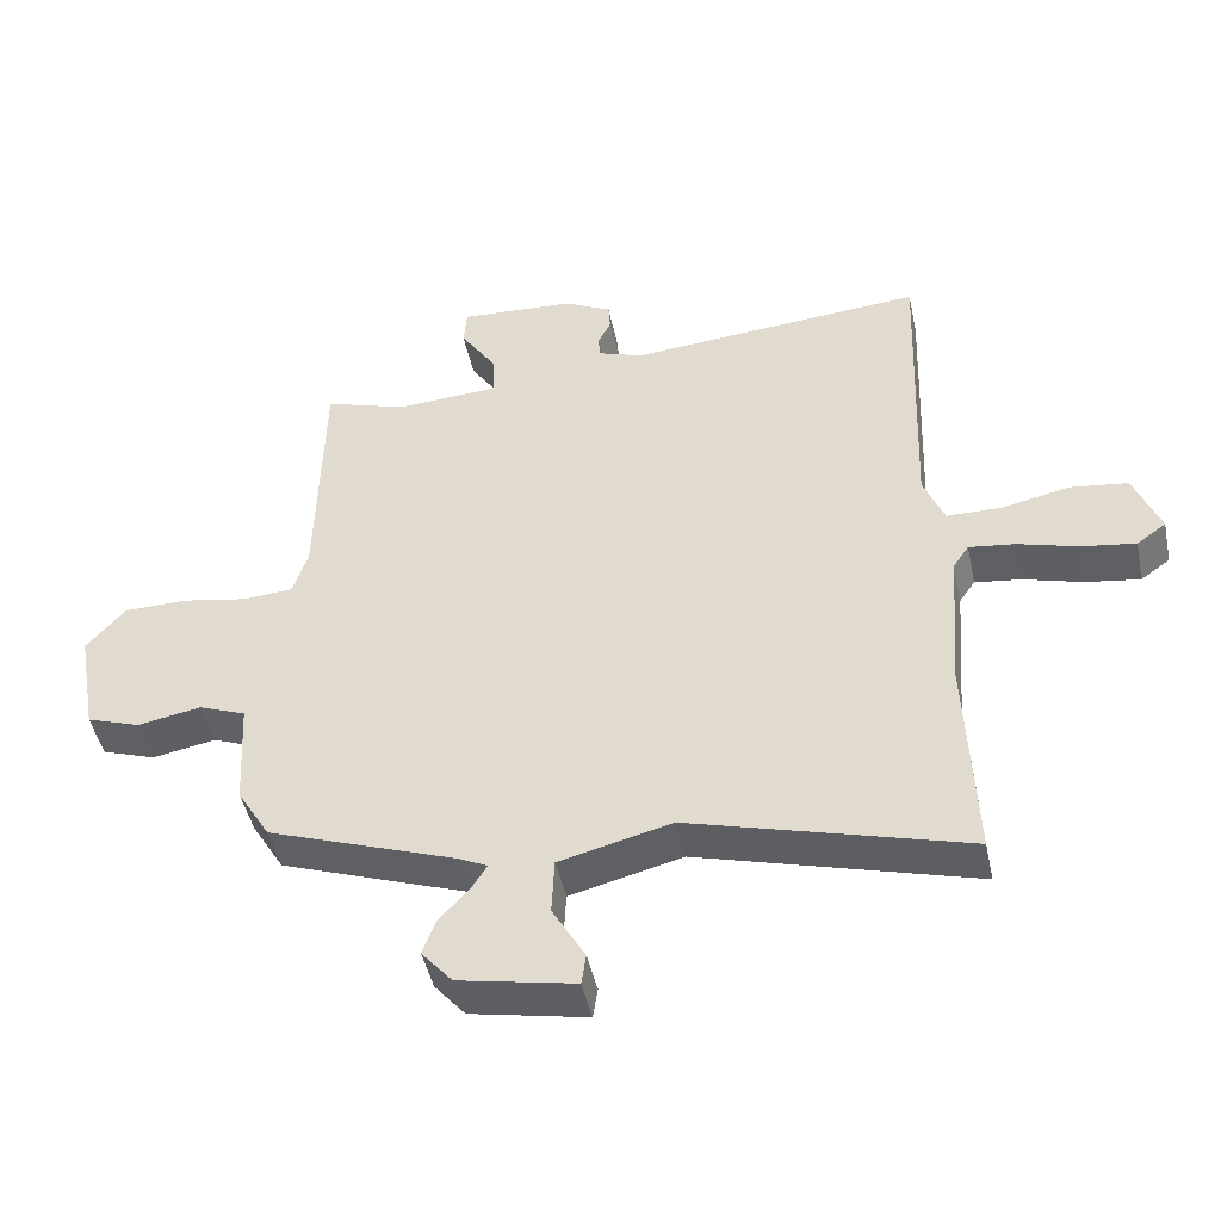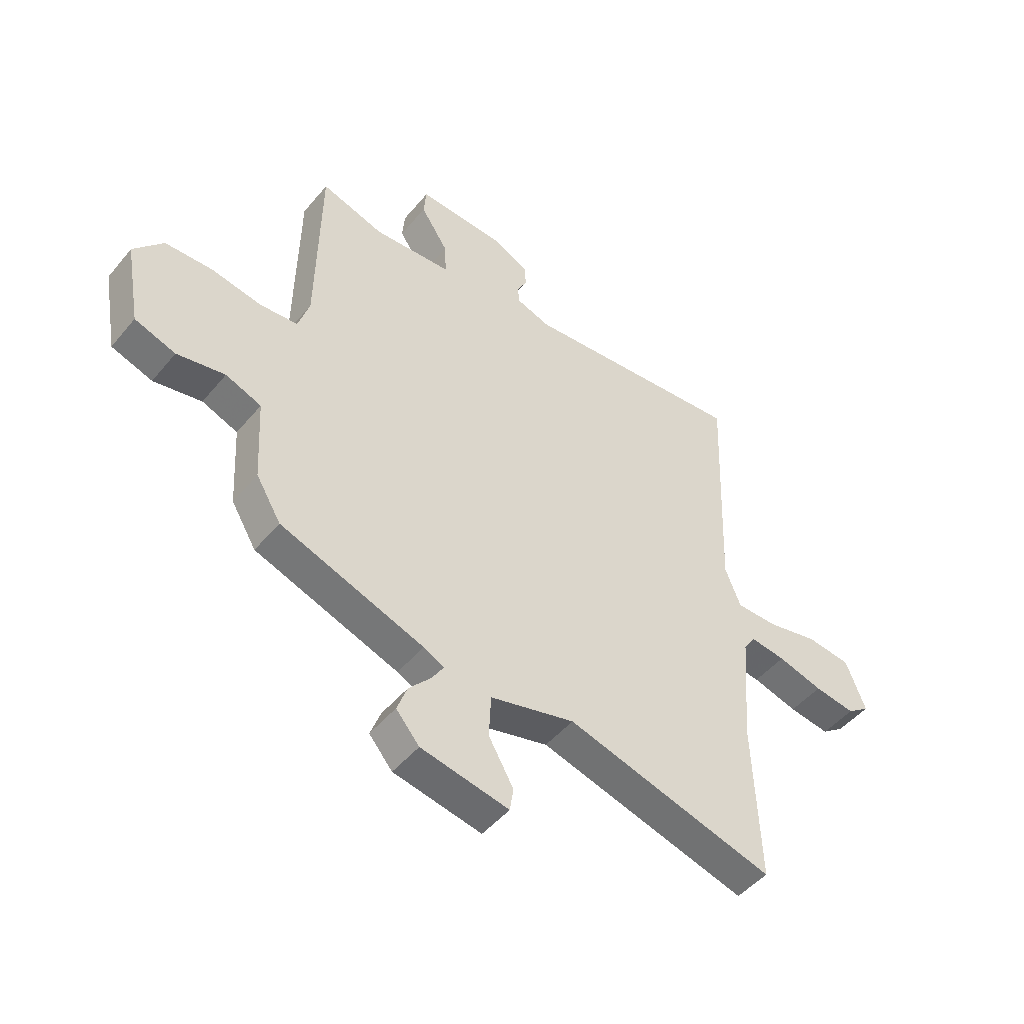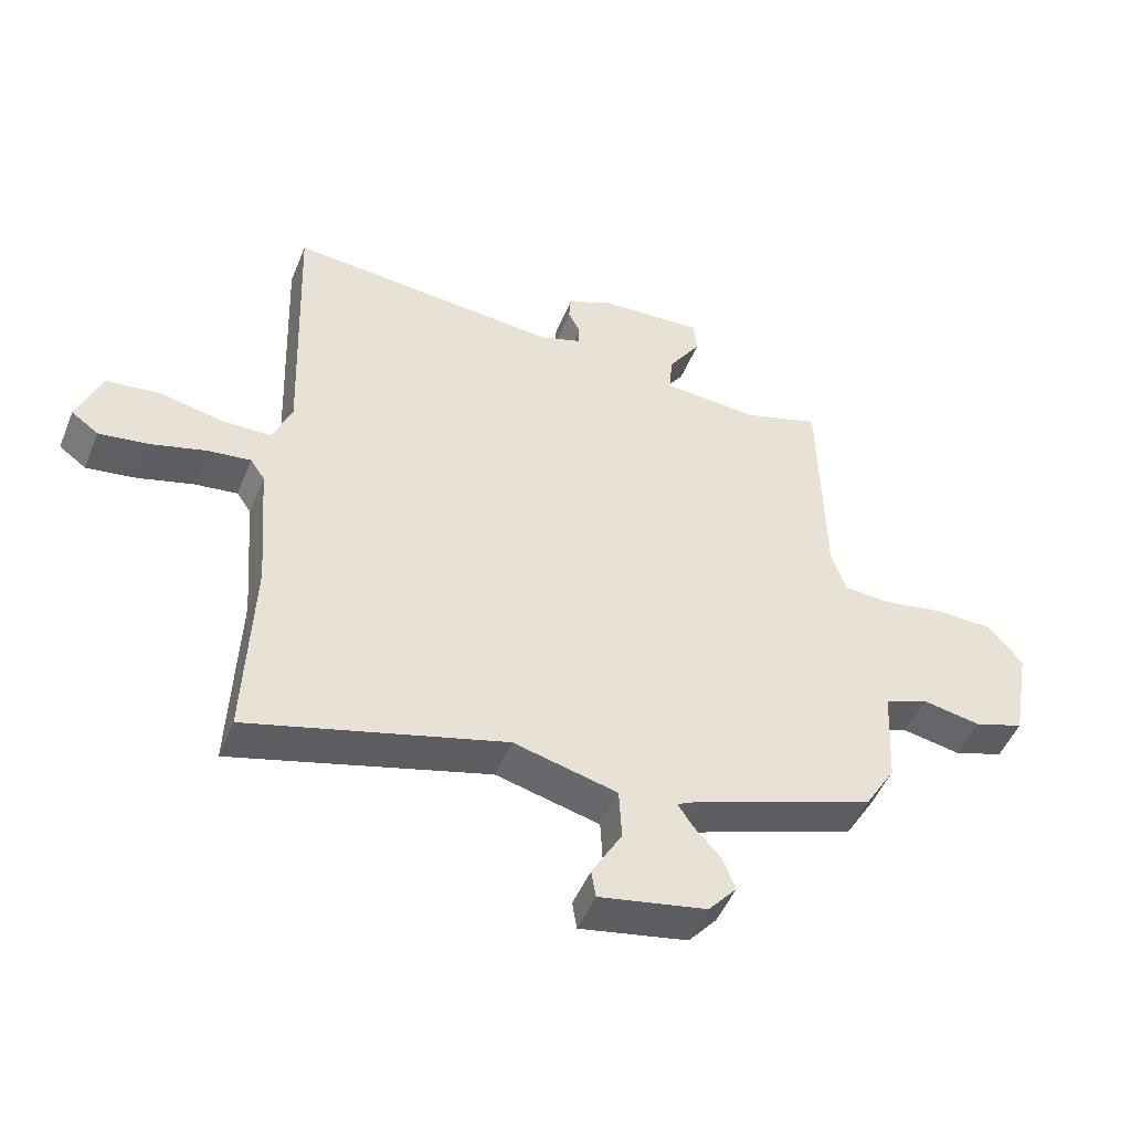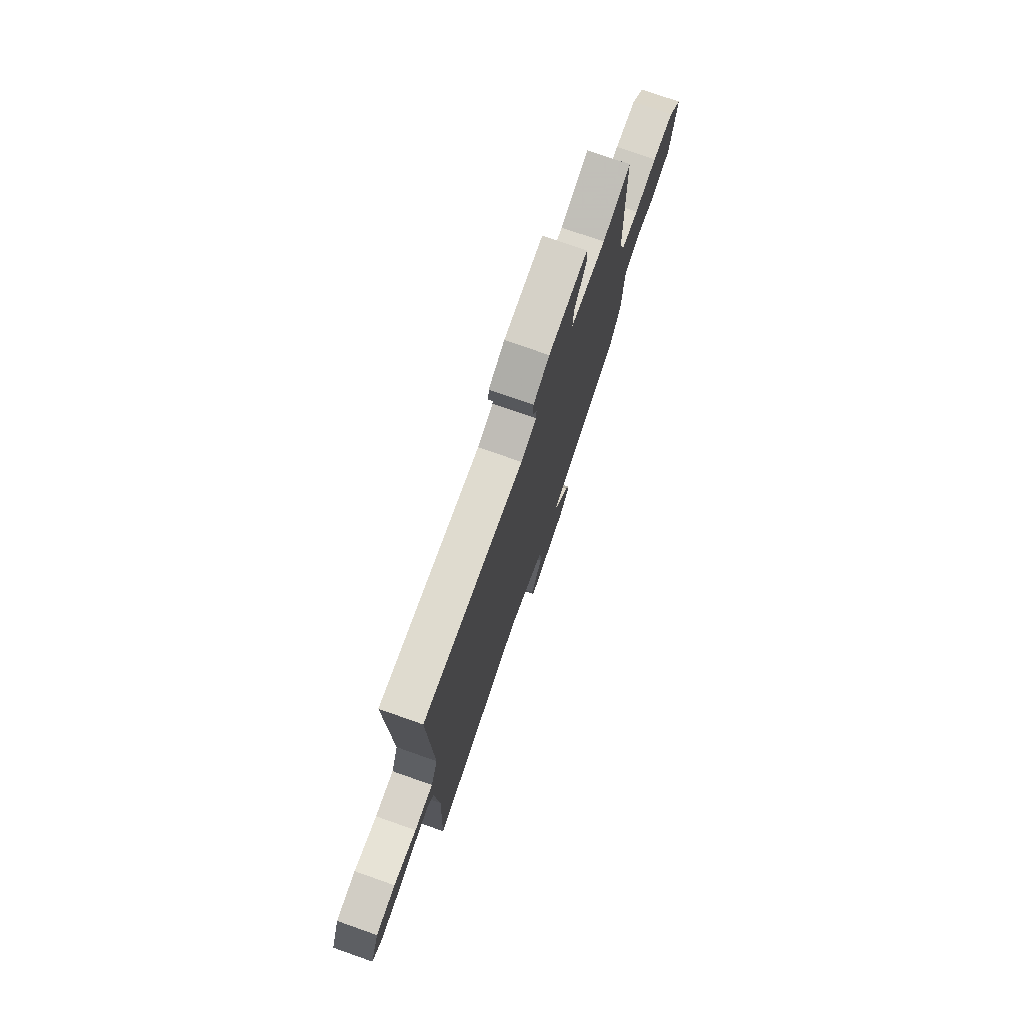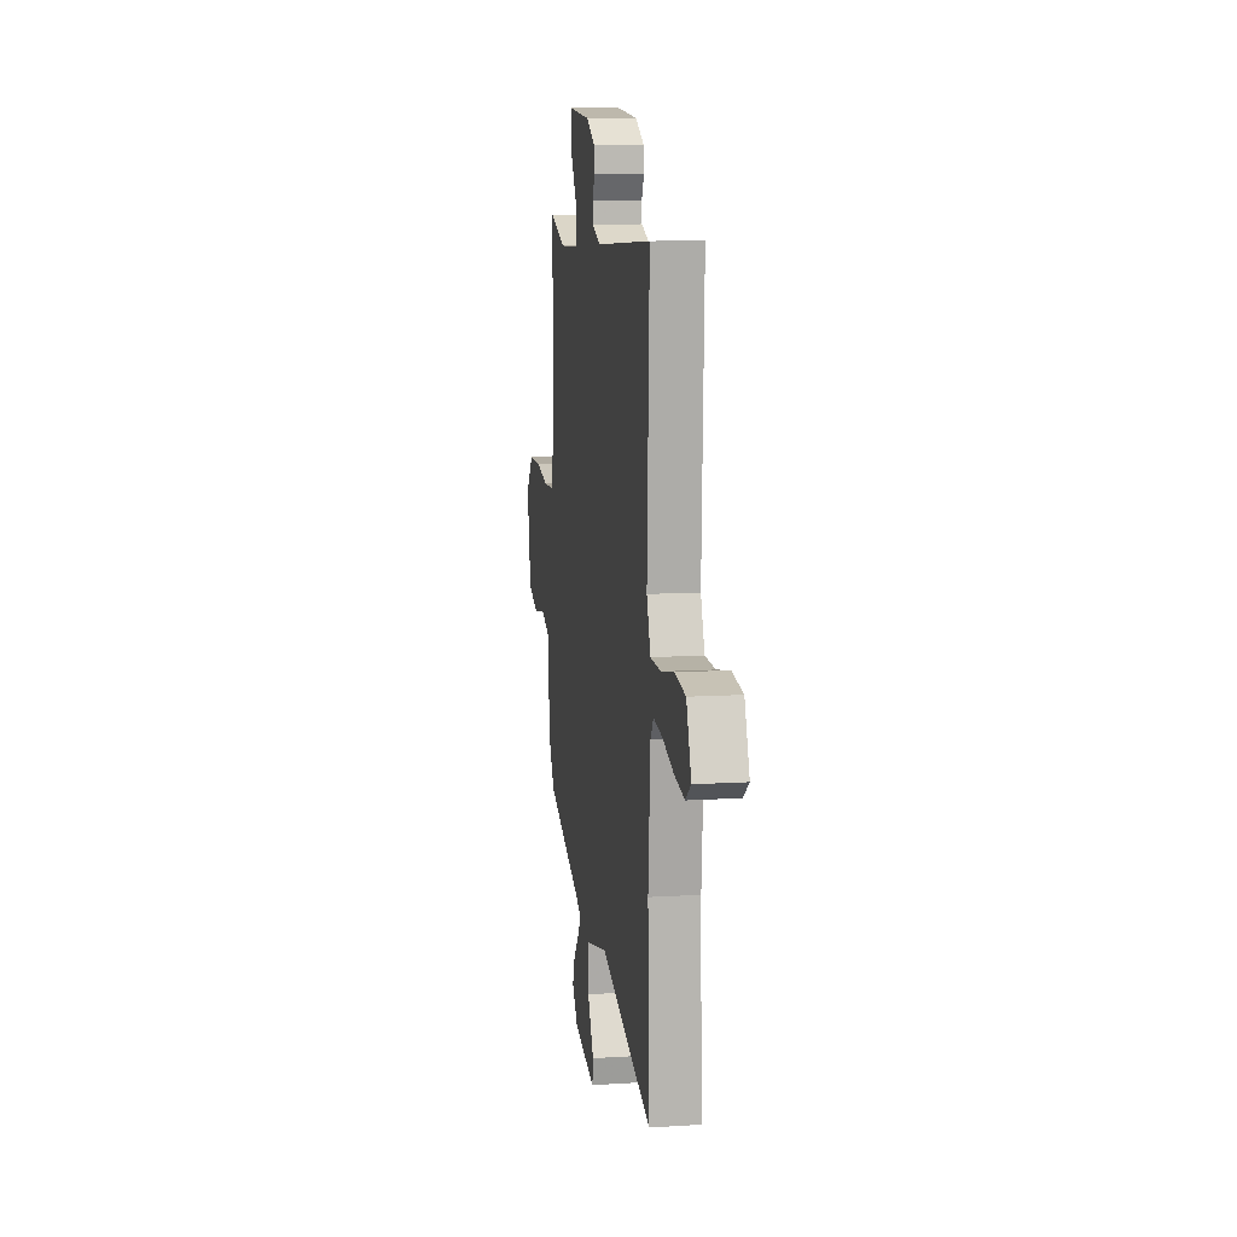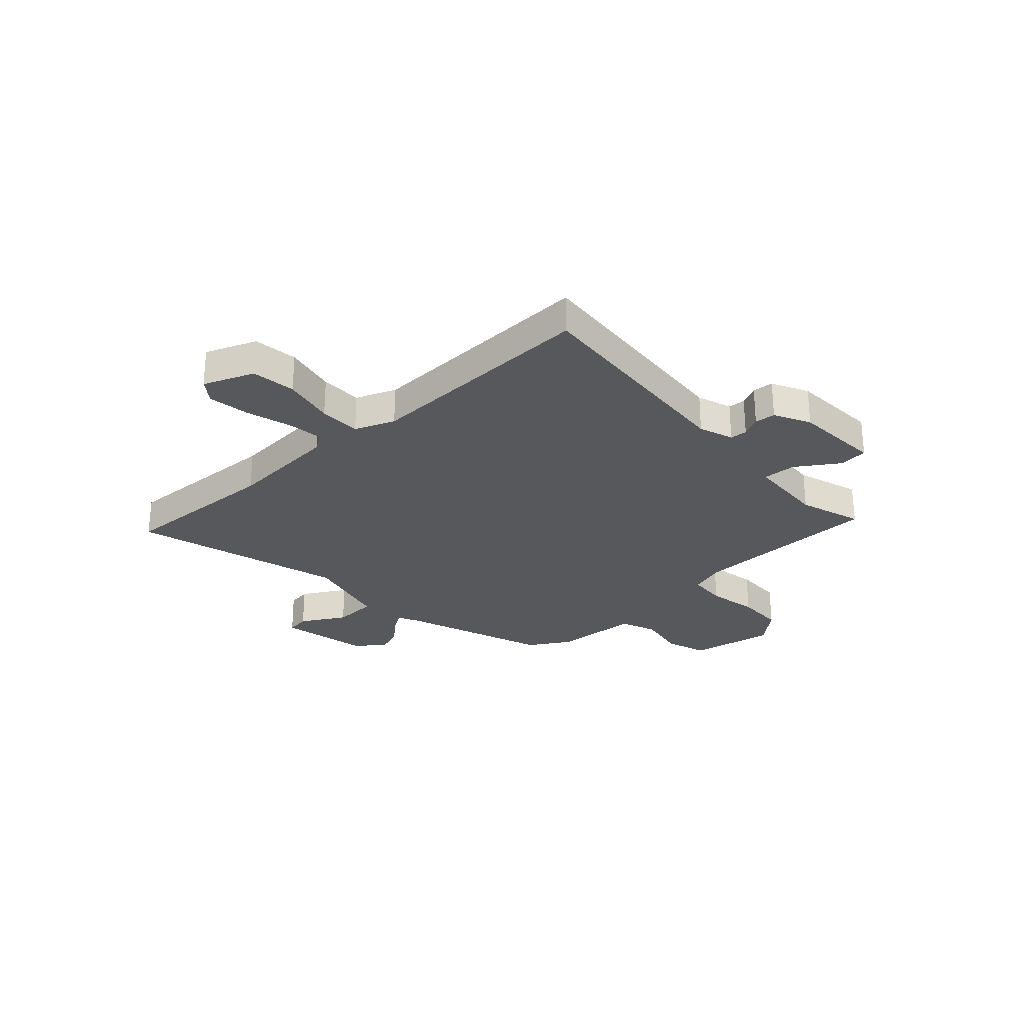
<metadata>
{"format":"obj","ext":"obj","renderer":"f3d","projection":"perspective","resolution":1024,"background":"white","views":[{"elev":-46.6,"azim":-168.0,"up":"+Z"},{"elev":-47.8,"azim":142.5,"up":"+Z"},{"elev":-49.4,"azim":-21.8,"up":"+Z"},{"elev":75.2,"azim":-70.6,"up":"+Z"},{"elev":11.5,"azim":-98.6,"up":"+Z"},{"elev":-27.9,"azim":-47.6,"up":"+Y"}]}
</metadata>
<code>
v -0.495 0.07 0.524
v -0.061 0.07 0.489
v 0.005 0.07 0.512
v 0.007 0.07 0.545
v -0.012 0.07 0.583
v -0.009 0.07 0.623
v 0.06 0.07 0.658
v 0.229 0.07 0.668
v 0.234 0.07 0.613
v 0.181 0.07 0.532
v 0.178 0.07 0.468
v 0.33 0.07 0.459
v 0.451 0.07 0.498
v 0.458 0.07 0.133
v 0.48 0.07 0.064
v 0.554 0.07 0.059
v 0.651 0.07 0.077
v 0.743 0.07 0.075
v 0.8 0.07 0.01
v 0.771 0.07 -0.152
v 0.692 0.07 -0.179
v 0.599 0.07 -0.162
v 0.53 0.07 -0.189
v 0.521 0.07 -0.351
v 0.473 0.07 -0.431
v 0.195 0.07 -0.531
v 0.155 0.07 -0.551
v 0.178 0.07 -0.587
v 0.221 0.07 -0.634
v 0.241 0.07 -0.687
v 0.196 0.07 -0.74
v 0.026 0.07 -0.774
v 0.019 0.07 -0.729
v 0.067 0.07 -0.645
v 0.063 0.07 -0.562
v -0.101 0.07 -0.521
v -0.505 0.07 -0.635
v -0.493 0.07 -0.323
v -0.51 0.07 -0.108
v -0.533 0.07 -0.074
v -0.601 0.07 -0.083
v -0.688 0.07 -0.108
v -0.767 0.07 -0.12
v -0.81 0.07 -0.089
v -0.772 0.07 0.008
v -0.687 0.07 0.019
v -0.588 0.07 -0.002
v -0.508 0.07 -0.001
v -0.478 0.07 0.075
v -0.495 0 0.524
v -0.061 0 0.489
v 0.005 0 0.512
v 0.007 0 0.545
v -0.012 0 0.583
v -0.009 0 0.623
v 0.06 0 0.658
v 0.229 0 0.668
v 0.234 0 0.613
v 0.181 0 0.532
v 0.178 0 0.468
v 0.33 0 0.459
v 0.451 0 0.498
v 0.458 0 0.133
v 0.48 0 0.064
v 0.554 0 0.059
v 0.651 0 0.077
v 0.743 0 0.075
v 0.8 0 0.01
v 0.771 0 -0.152
v 0.692 0 -0.179
v 0.599 0 -0.162
v 0.53 0 -0.189
v 0.521 0 -0.351
v 0.473 0 -0.431
v 0.195 0 -0.531
v 0.155 0 -0.551
v 0.178 0 -0.587
v 0.221 0 -0.634
v 0.241 0 -0.687
v 0.196 0 -0.74
v 0.026 0 -0.774
v 0.019 0 -0.729
v 0.067 0 -0.645
v 0.063 0 -0.562
v -0.101 0 -0.521
v -0.505 0 -0.635
v -0.493 0 -0.323
v -0.51 0 -0.108
v -0.533 0 -0.074
v -0.601 0 -0.083
v -0.688 0 -0.108
v -0.767 0 -0.12
v -0.81 0 -0.089
v -0.772 0 0.008
v -0.687 0 0.019
v -0.588 0 -0.002
v -0.508 0 -0.001
v -0.478 0 0.075
f 44 45 46 47
f 44 47 48
f 41 42 43 44
f 40 41 44 48
f 39 40 48 49
f 36 37 38
f 35 36 38 39
f 31 32 33 34
f 31 34 35
f 28 29 30 31
f 27 28 31 35
f 26 27 35 39
f 23 24 25 26
f 19 20 21 22
f 19 22 23
f 16 17 18 19
f 15 16 19 23
f 14 15 23 26
f 12 13 14 26
f 7 8 9 10
f 7 10 11
f 4 5 6 7
f 3 4 7 11
f 2 3 11
f 49 1 2 11
f 26 39 49
f 11 12 26 49
f 96 95 94 93
f 97 96 93
f 93 92 91 90
f 97 93 90 89
f 98 97 89 88
f 87 86 85
f 88 87 85 84
f 83 82 81 80
f 84 83 80
f 80 79 78 77
f 84 80 77 76
f 88 84 76 75
f 75 74 73 72
f 71 70 69 68
f 72 71 68
f 68 67 66 65
f 72 68 65 64
f 75 72 64 63
f 75 63 62 61
f 59 58 57 56
f 60 59 56
f 56 55 54 53
f 60 56 53 52
f 60 52 51
f 60 51 50 98
f 98 88 75
f 98 75 61 60
f 1 50 51 2
f 2 51 52 3
f 3 52 53 4
f 4 53 54 5
f 5 54 55 6
f 6 55 56 7
f 7 56 57 8
f 8 57 58 9
f 9 58 59 10
f 10 59 60 11
f 11 60 61 12
f 12 61 62 13
f 13 62 63 14
f 14 63 64 15
f 15 64 65 16
f 16 65 66 17
f 17 66 67 18
f 18 67 68 19
f 19 68 69 20
f 20 69 70 21
f 21 70 71 22
f 22 71 72 23
f 23 72 73 24
f 24 73 74 25
f 25 74 75 26
f 26 75 76 27
f 27 76 77 28
f 28 77 78 29
f 29 78 79 30
f 30 79 80 31
f 31 80 81 32
f 32 81 82 33
f 33 82 83 34
f 34 83 84 35
f 35 84 85 36
f 36 85 86 37
f 37 86 87 38
f 38 87 88 39
f 39 88 89 40
f 40 89 90 41
f 41 90 91 42
f 42 91 92 43
f 43 92 93 44
f 44 93 94 45
f 45 94 95 46
f 46 95 96 47
f 47 96 97 48
f 48 97 98 49
f 49 98 50 1

</code>
